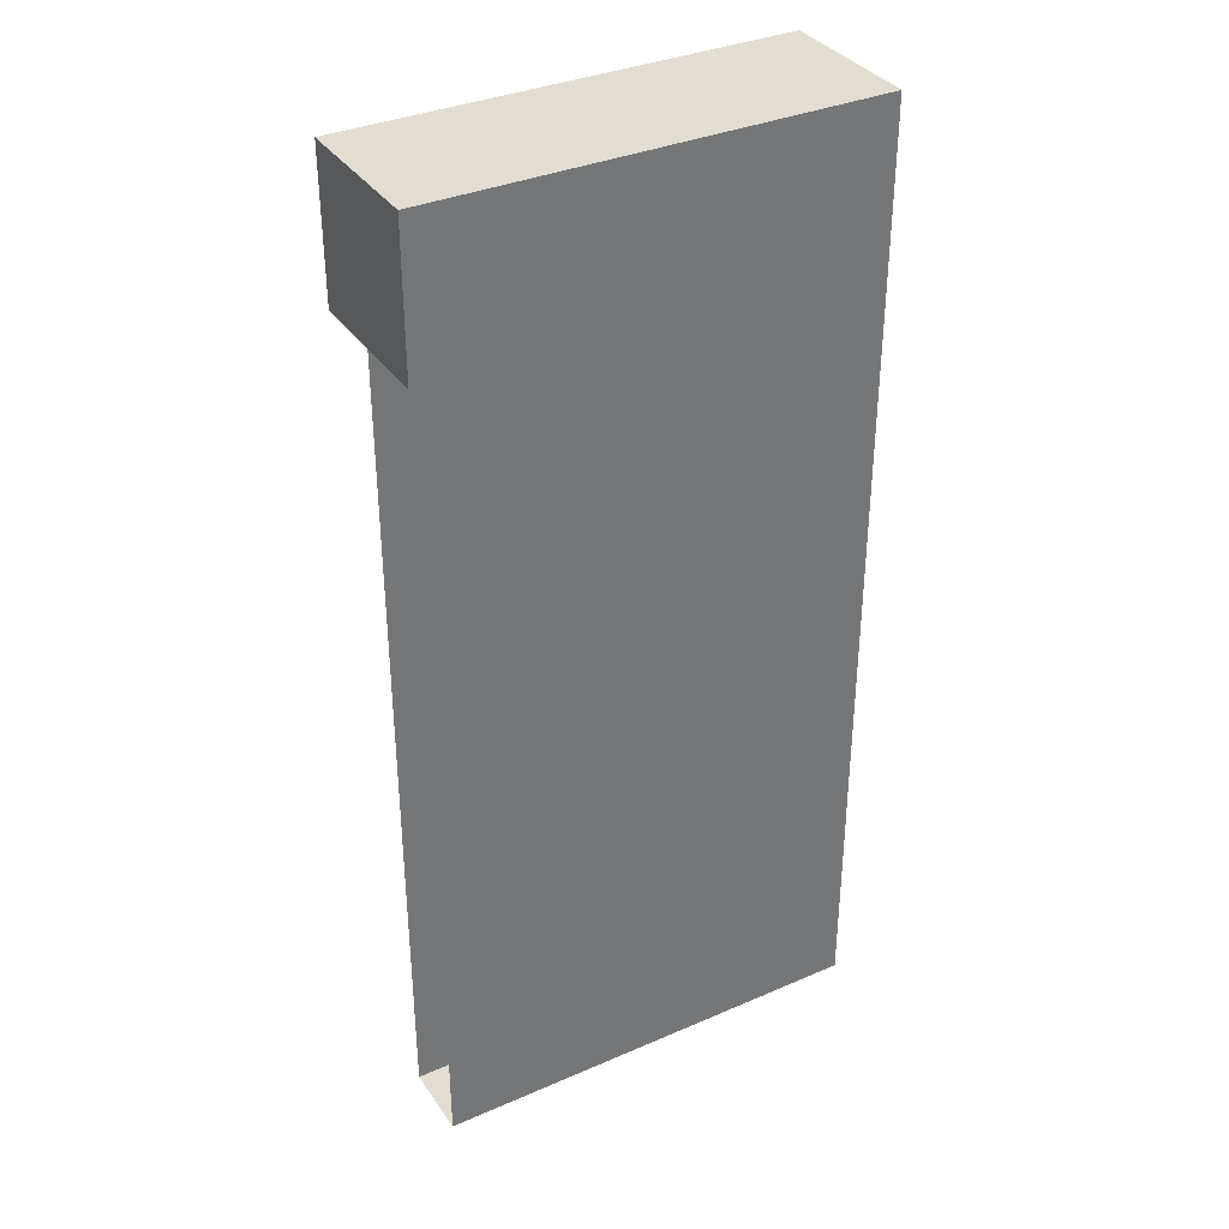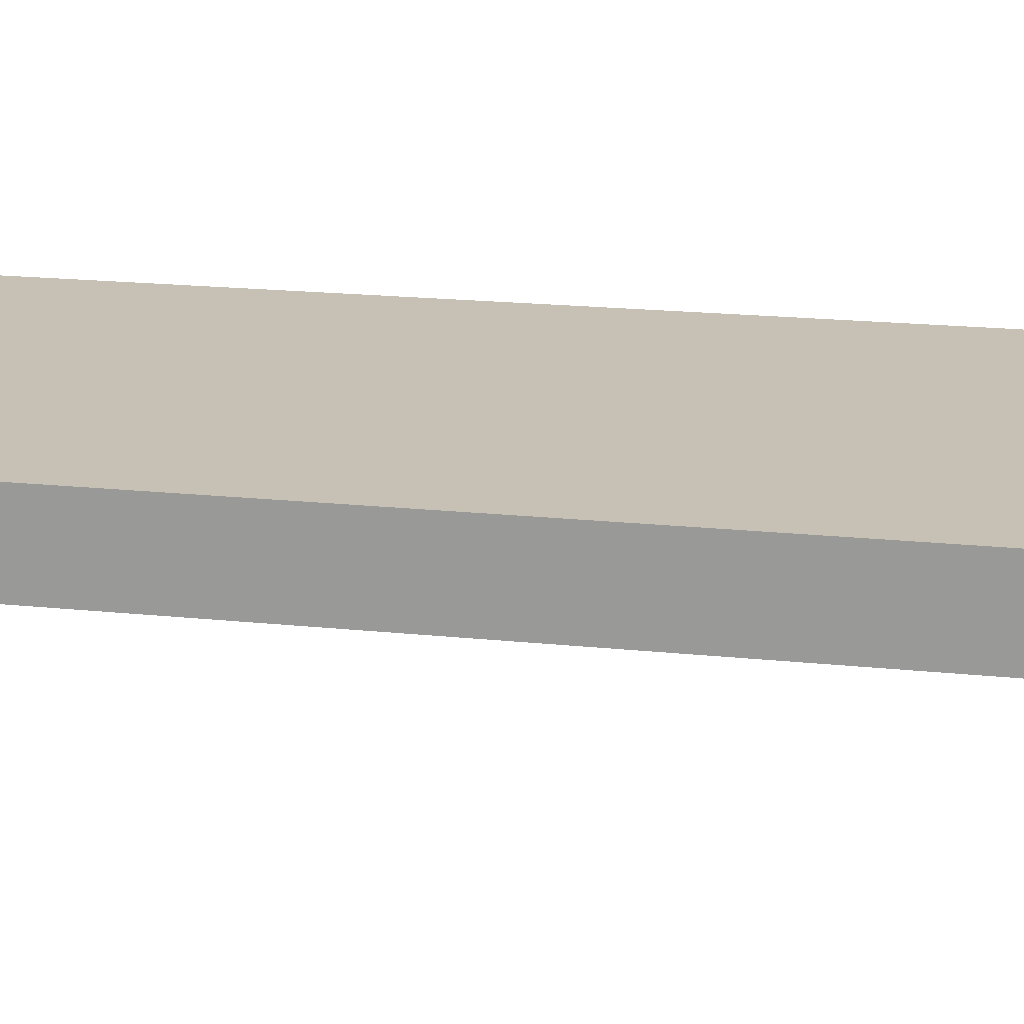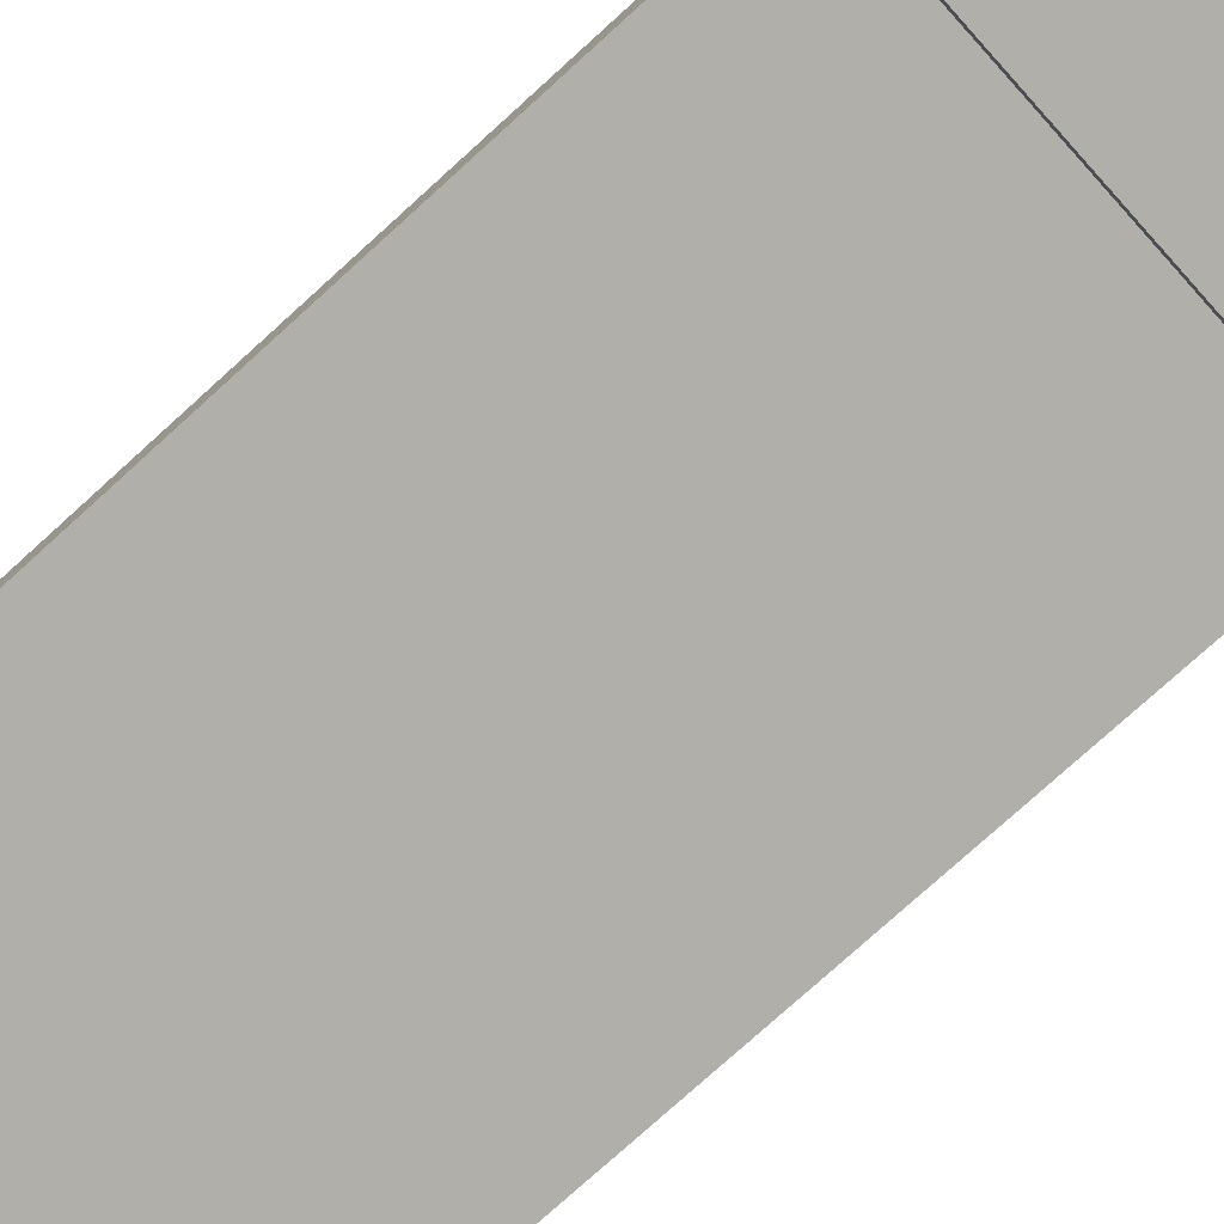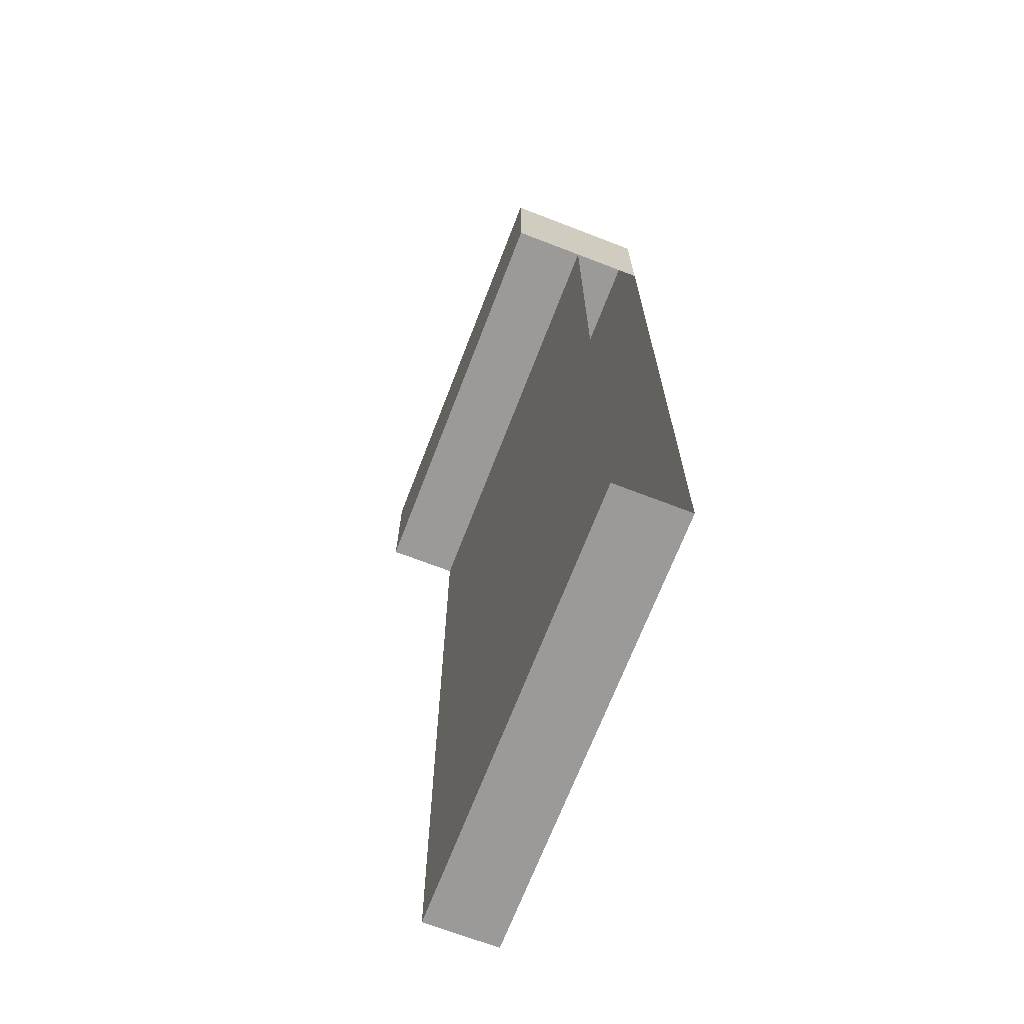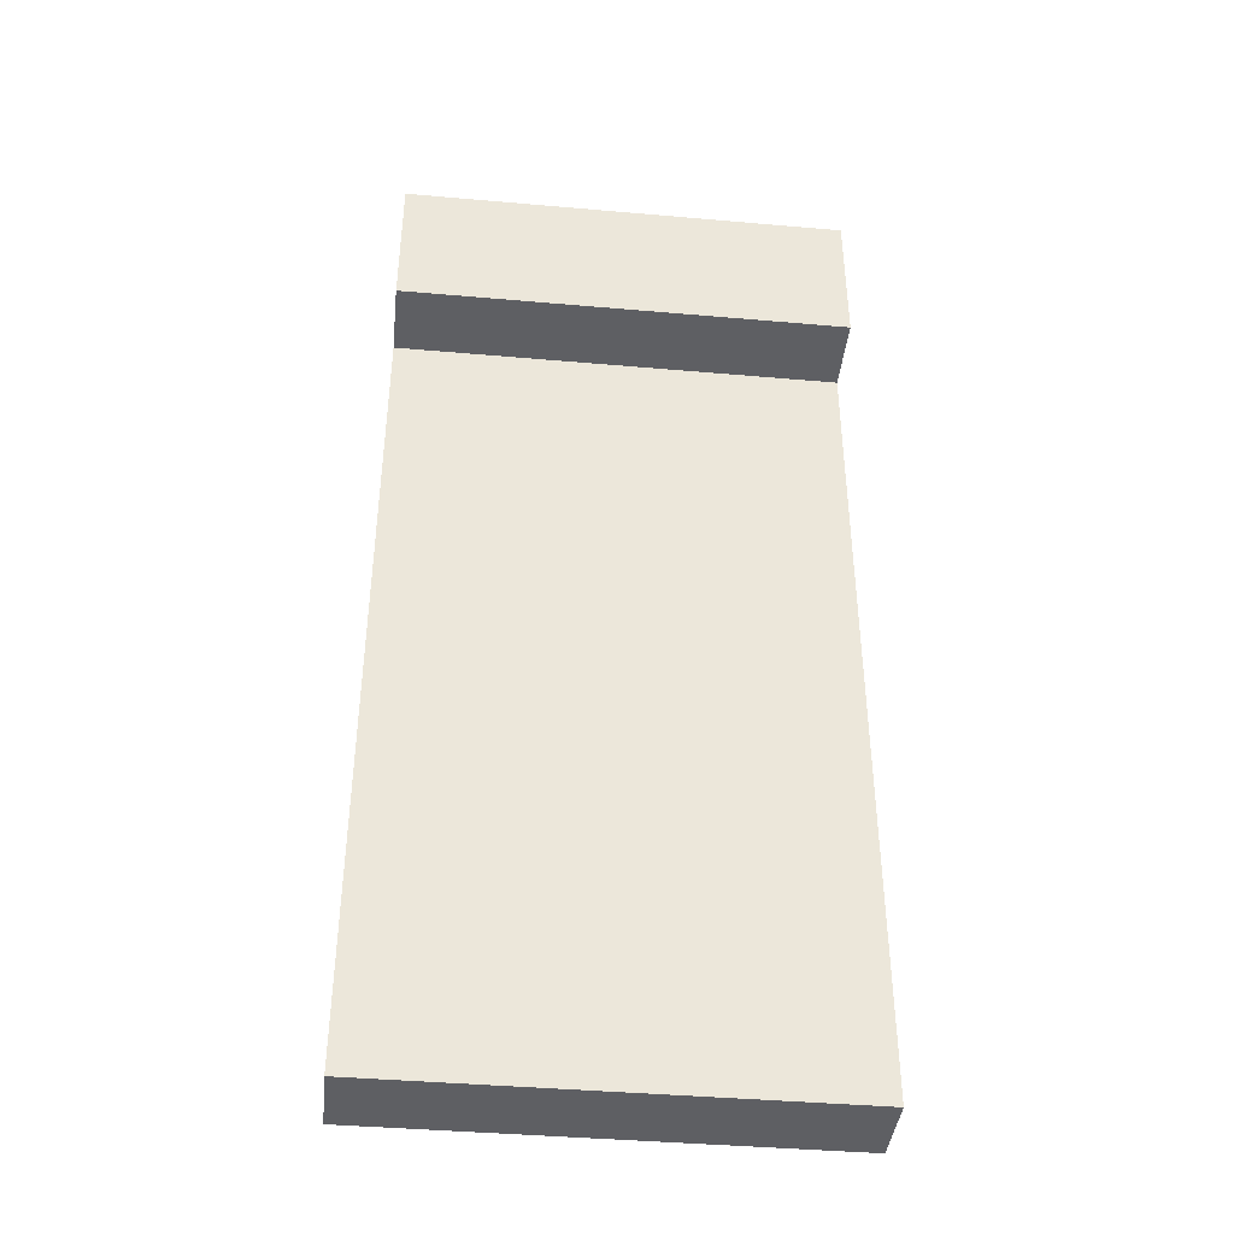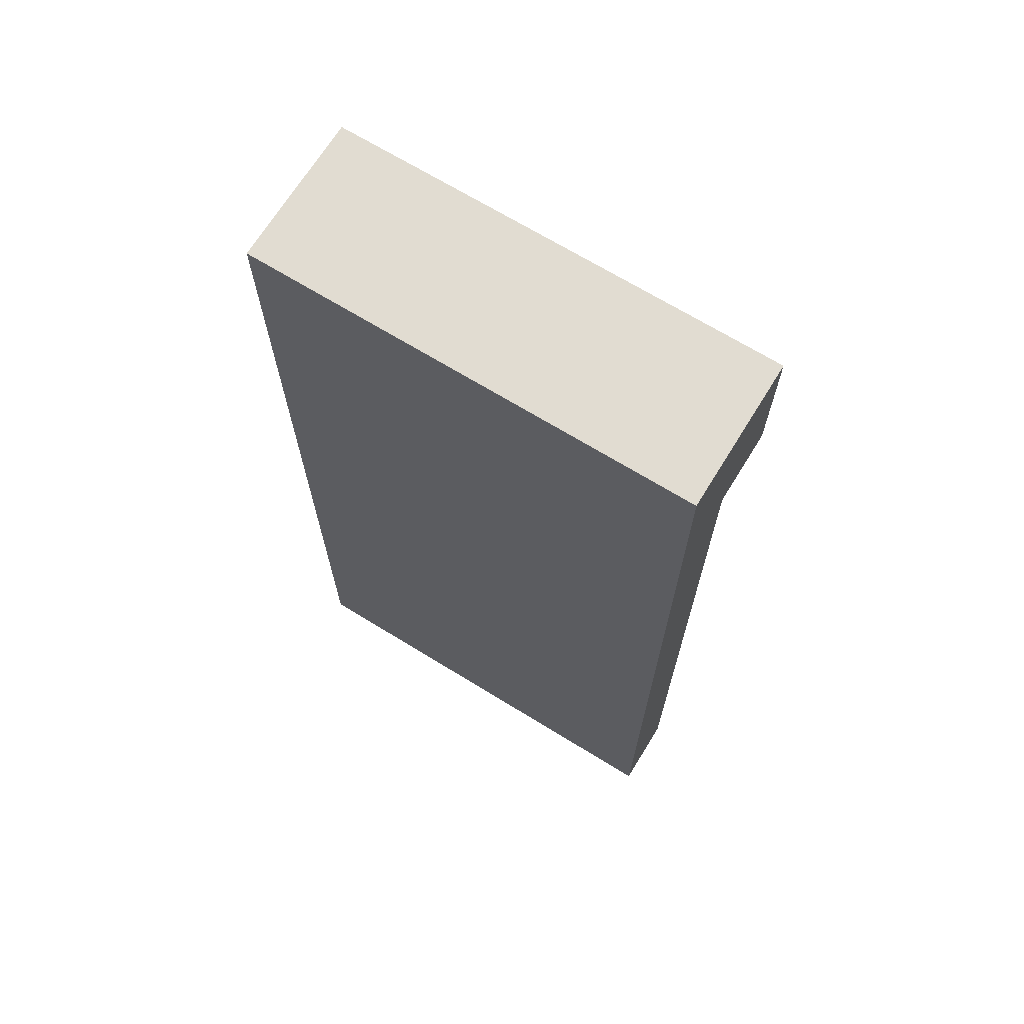
<metadata>
{"format":"obj","ext":"obj","renderer":"f3d","projection":"perspective","resolution":1024,"background":"white","views":[{"elev":35.4,"azim":-29.8,"up":"+Y"},{"elev":18.5,"azim":101.6,"up":"+Z"},{"elev":-78.0,"azim":132.1,"up":"+Z"},{"elev":-69.3,"azim":-111.1,"up":"+Y"},{"elev":-41.2,"azim":173.9,"up":"+Y"},{"elev":69.0,"azim":31.6,"up":"+Y"}]}
</metadata>
<code>
g pb_Mesh43642
v -8 -32 2
v -20 -32 2
v -8 -10 2
v -20 -10 2
v -20 -32 0
v -8 -32 0
v -20 -10 0
v -8 -10 0
v -8 -32 0
v -8 -32 2
v -8 -10 0
v -8 -10 2
v -8 -6 2
v -20 -6 2
v -8 -6 0
v -20 -6 0
v -8 -32 0
v -20 -32 0
v -8 -32 2
v -20 -32 2
v -8 -6 2
v -20 -6 2
v -8 -6 0
v -8 -6 2
v -20 -10 2
v -20 -10 0
v -20 -6 2
v -20 -6 0
v -20 -10 -2
v -8 -10 -2
v -20 -6 -2
v -8 -6 -2
v -20 -10 0
v -8 -10 0
v -20 -10 -2
v -8 -10 -2
v -20 -6 -2
v -20 -10 -2
v -8 -10 -2
v -8 -6 -2
v -8 -6 -2
v -20 -6 -2
g pb_Mesh43642_0
f 3 2 1
f 3 4 2
f 7 6 5
f 7 8 6
f 11 10 9
f 11 12 10
f 15 14 13
f 15 16 14
f 19 18 17
f 19 20 18
f 21 4 3
f 21 22 4
f 23 12 11
f 23 24 12
f 27 26 25
f 27 28 26
f 31 30 29
f 31 32 30
f 35 34 33
f 35 36 34
f 37 26 28
f 37 38 26
f 39 23 11
f 39 40 23
f 41 16 15
f 41 42 16

</code>
